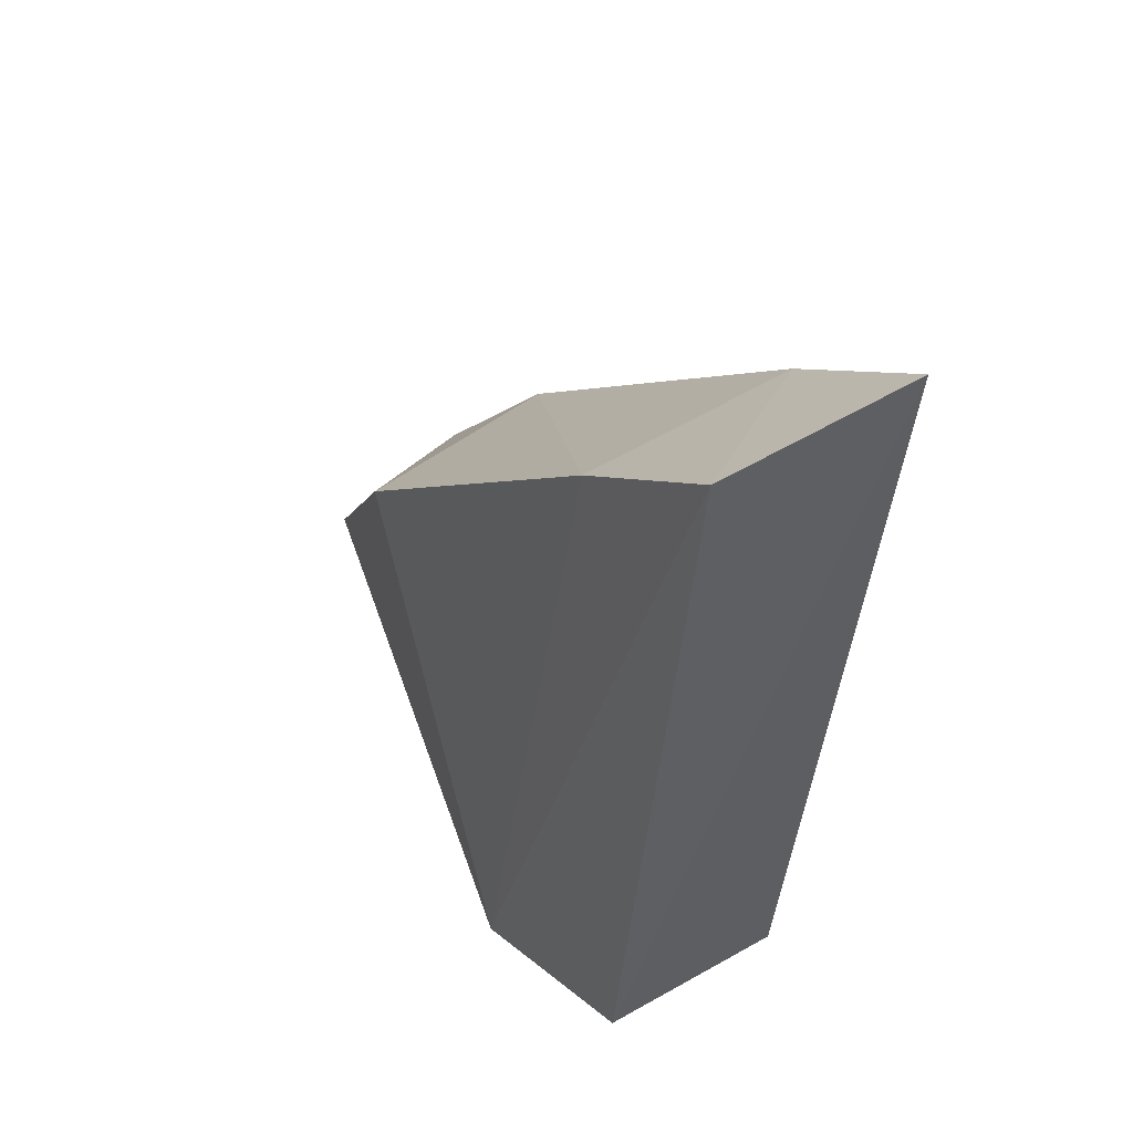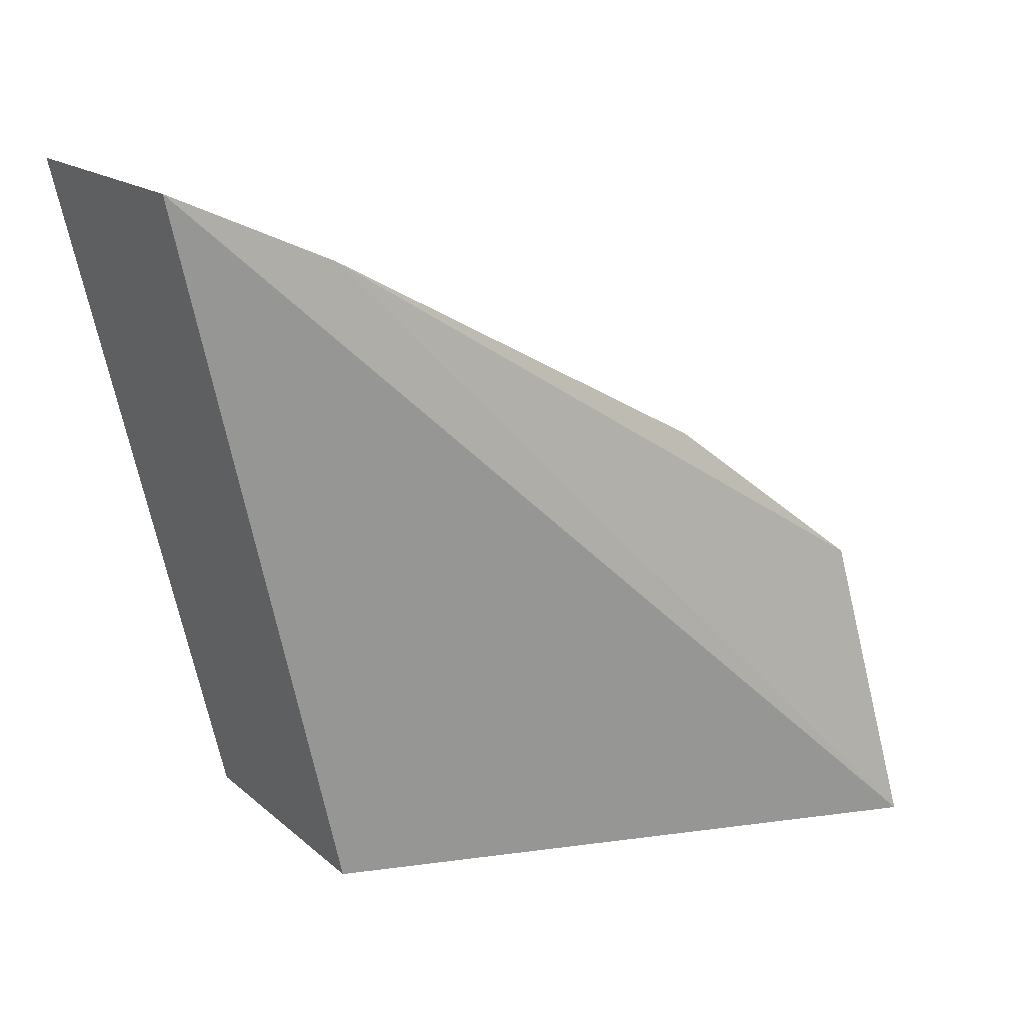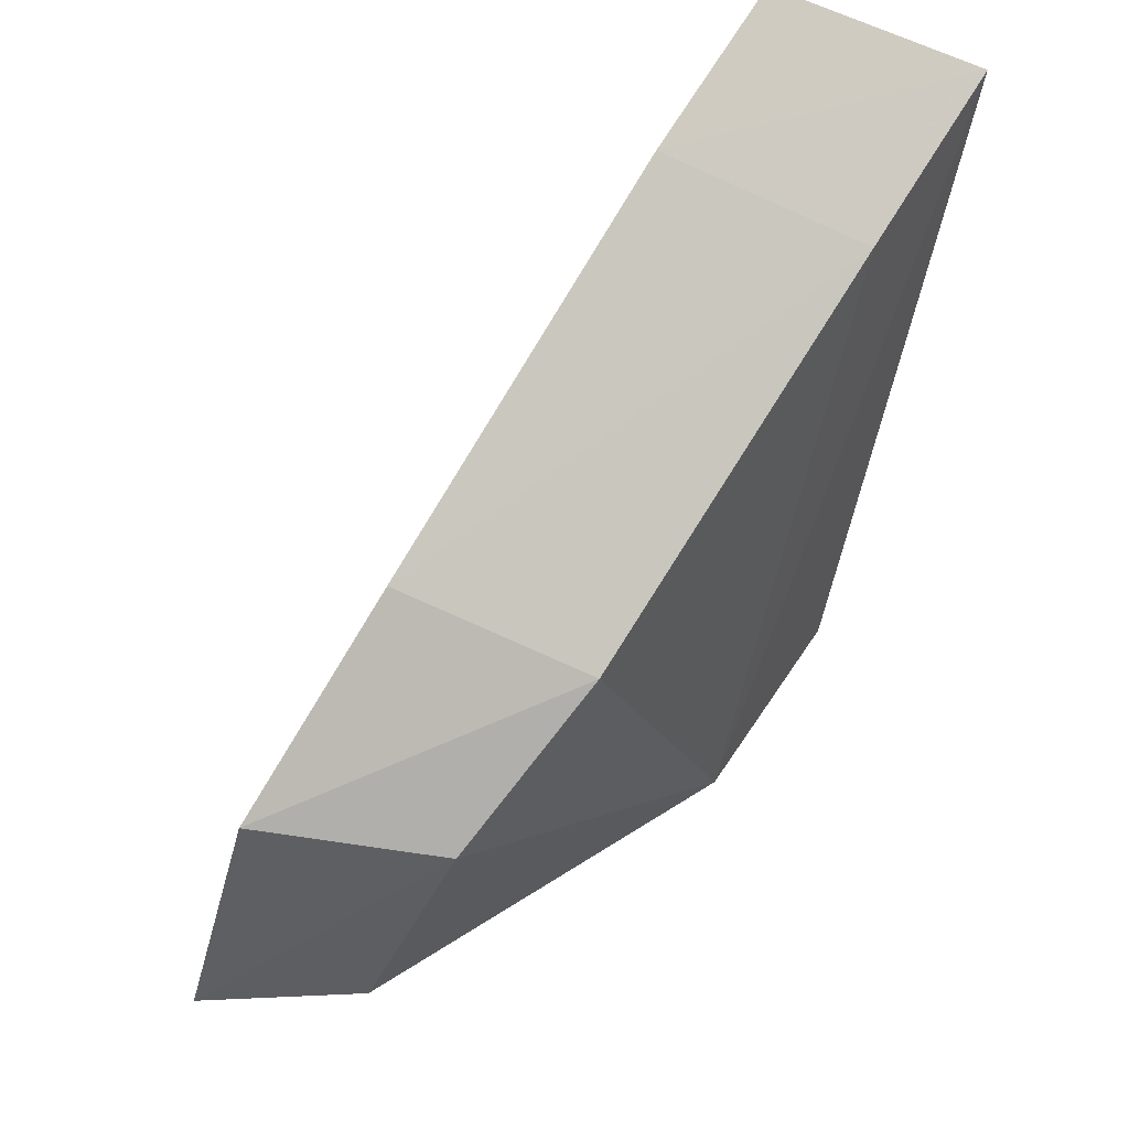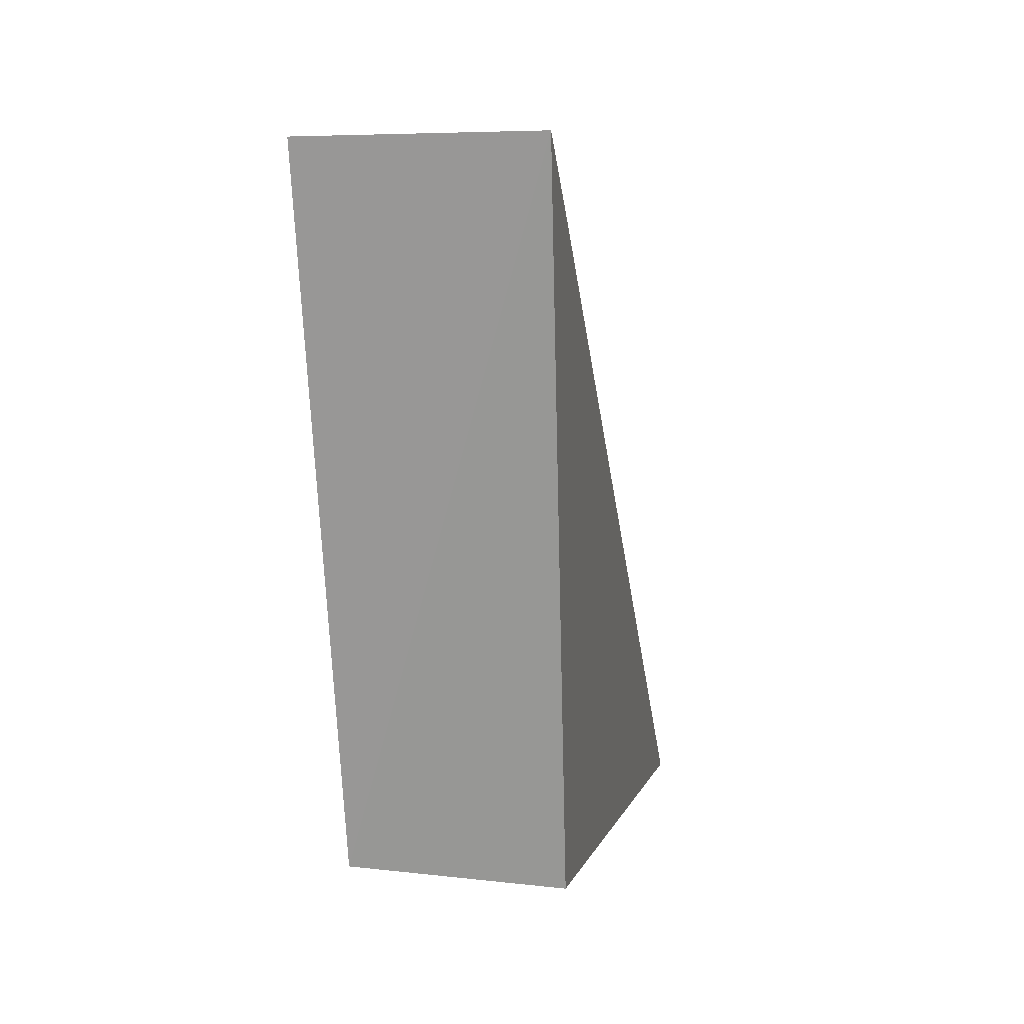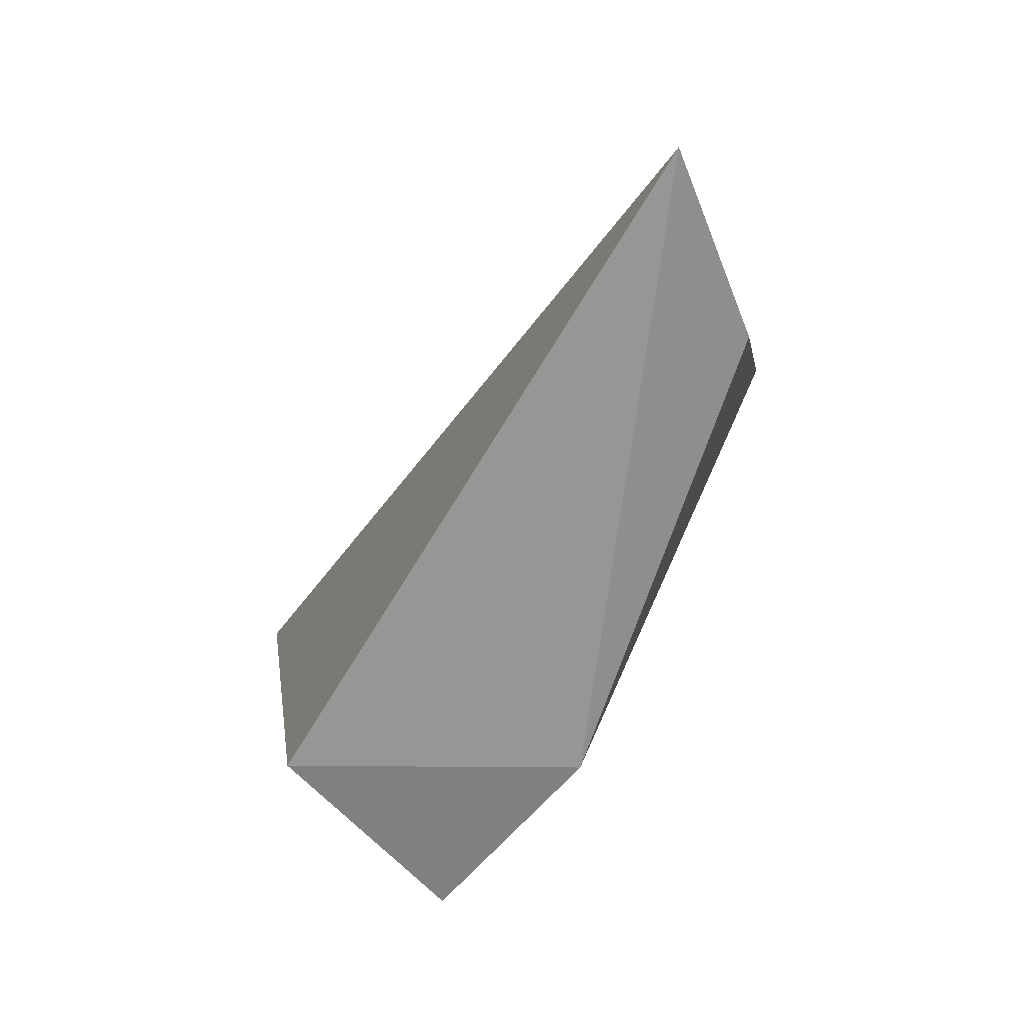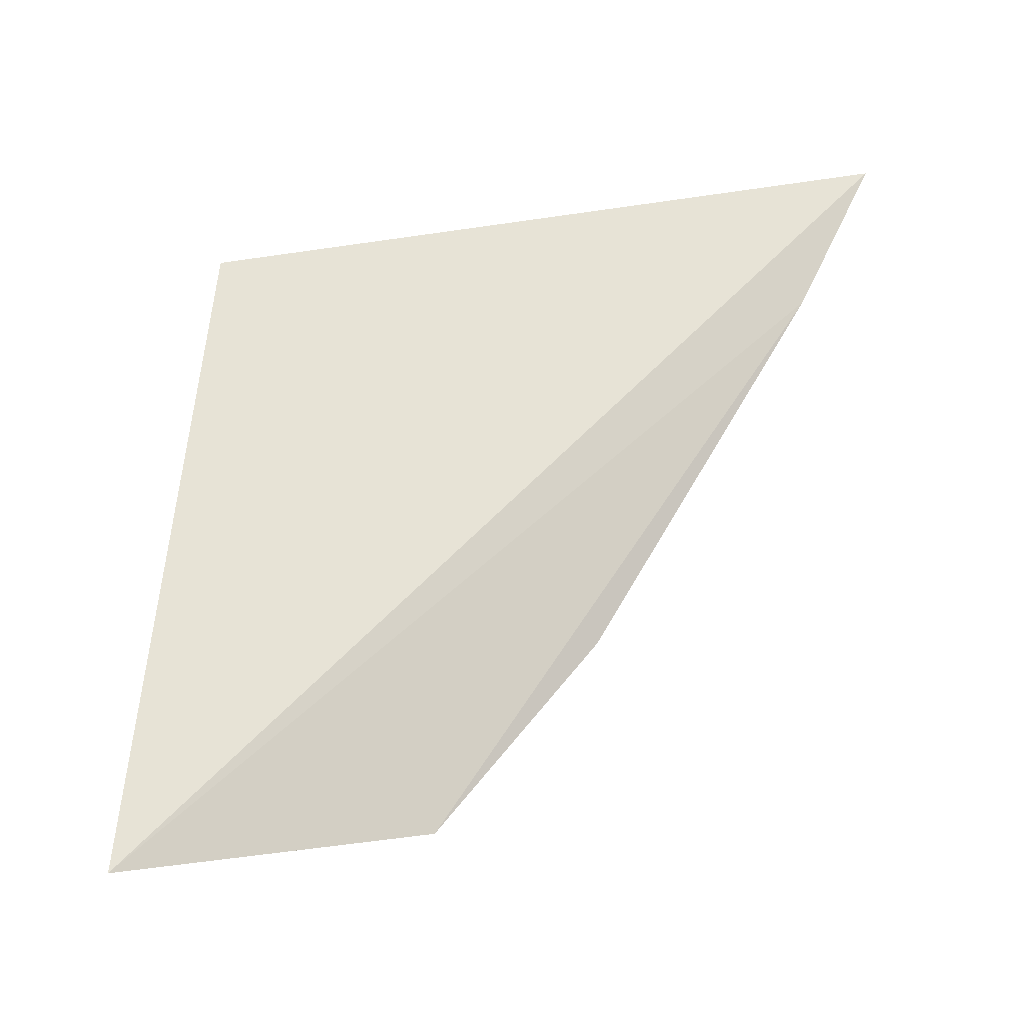
<metadata>
{"format":"obj","ext":"obj","renderer":"f3d","projection":"perspective","resolution":1024,"background":"white","views":[{"elev":36.4,"azim":-35.8,"up":"+Y"},{"elev":21.1,"azim":55.6,"up":"+Y"},{"elev":51.1,"azim":-145.9,"up":"+Y"},{"elev":10.5,"azim":2.0,"up":"+Y"},{"elev":-73.8,"azim":139.6,"up":"+Y"},{"elev":-16.3,"azim":83.4,"up":"+Z"}]}
</metadata>
<code>
v -0.09721 -0.03256 -0.01078
v -0.08959 -0.03779 -0.05576
v -0.09814 0.01622 -0.0005951
v -0.113 0.01588 0.0003394
v -0.111 -0.03365 -0.02292
v -0.09363 -0.01683 -0.0524
v -0.1112 -0.03064 -0.00918
v -0.09733 0.01063 -0.0118
v -0.1099 -0.006487 -0.03668
v -0.1123 0.009877 -0.01105
v -0.09568 -0.005471 -0.03872
v -0.1064 -0.01608 -0.04703
v -0.1005 -0.03424 -0.05002
f 1 2 3
f 5 2 1
f 7 1 3
f 7 3 4
f 7 5 1
f 7 4 5
f 8 3 2
f 8 2 6
f 8 4 3
f 10 9 5
f 10 5 4
f 10 4 8
f 11 8 6
f 11 6 9
f 11 10 8
f 11 9 10
f 12 9 6
f 12 6 2
f 12 5 9
f 13 12 2
f 13 2 5
f 13 5 12

</code>
